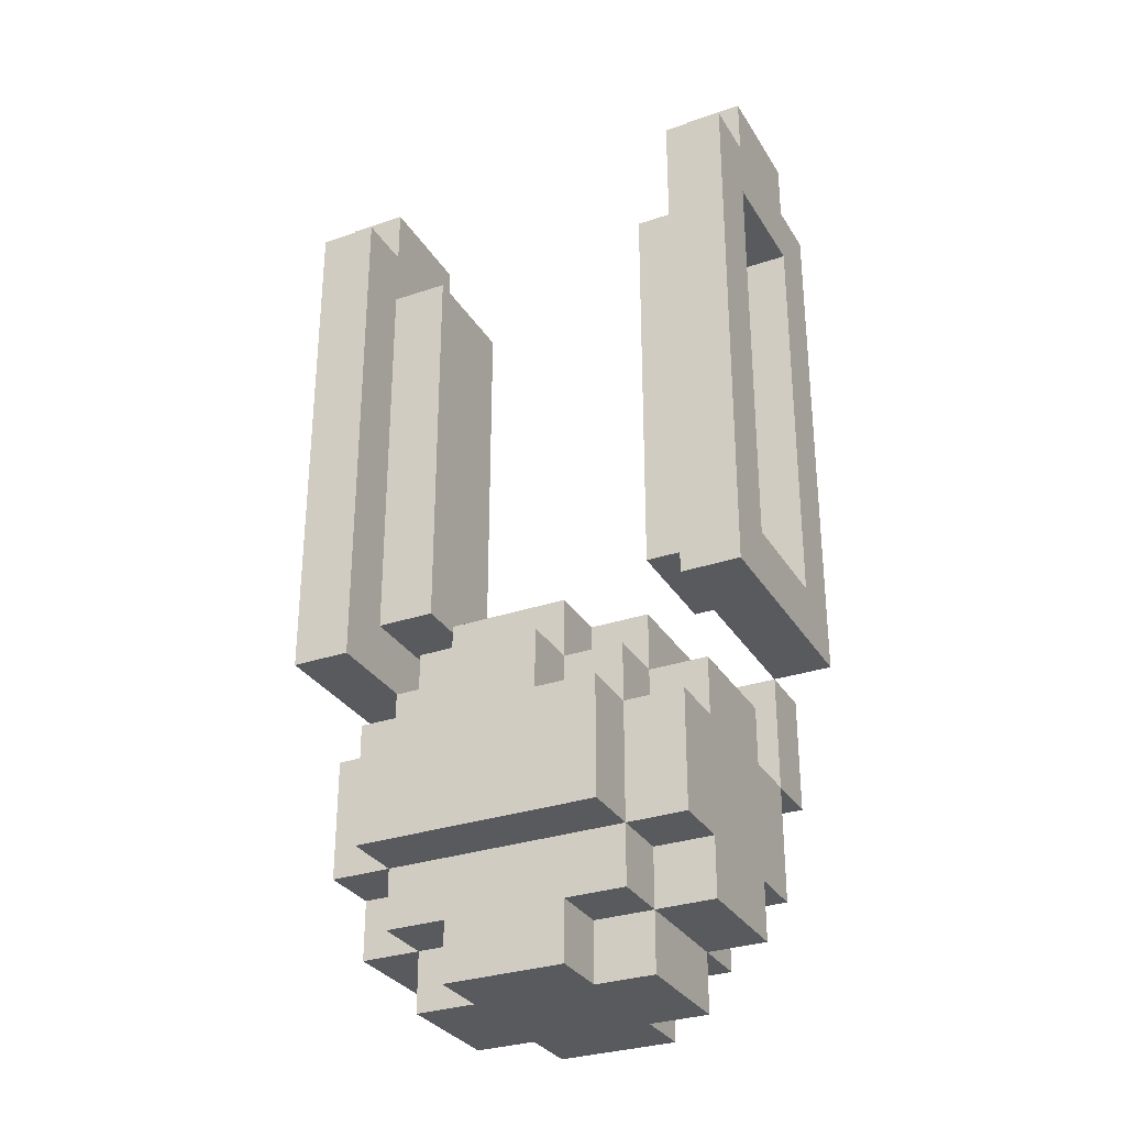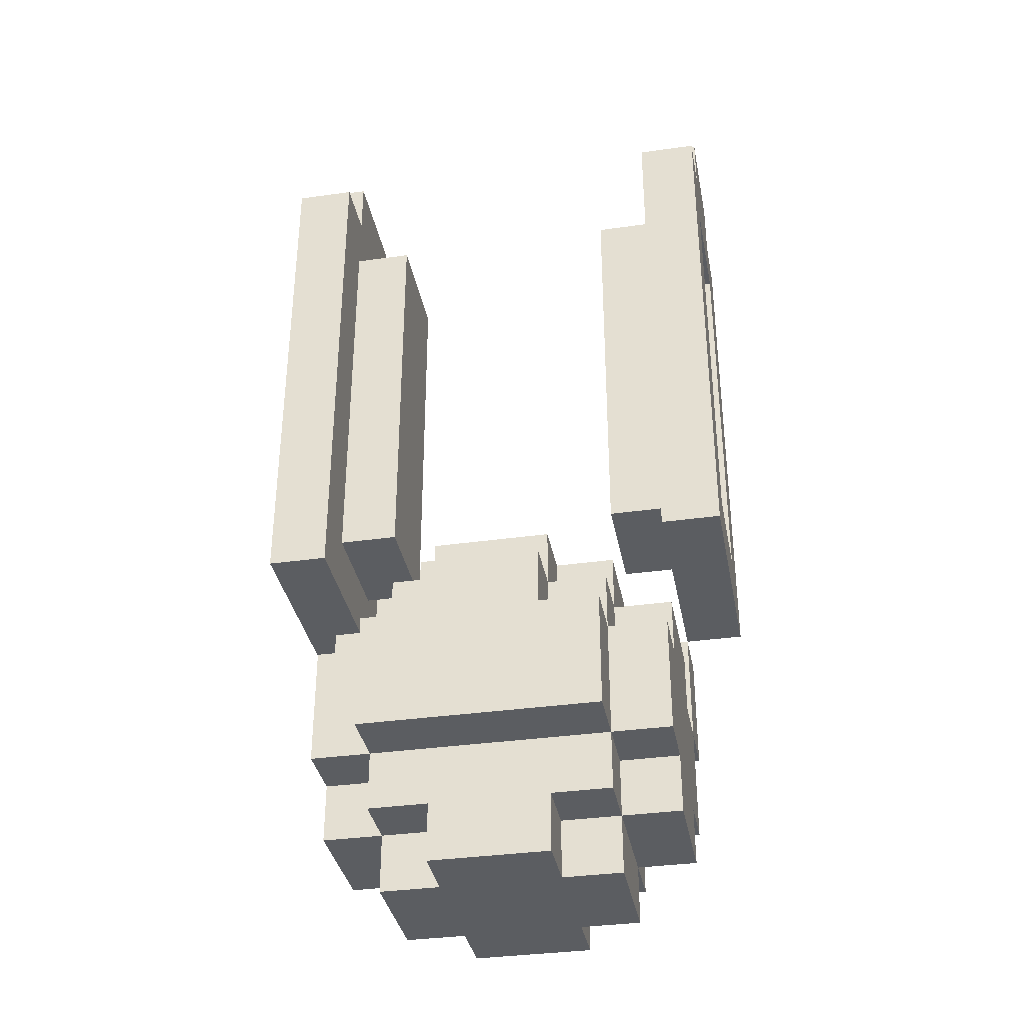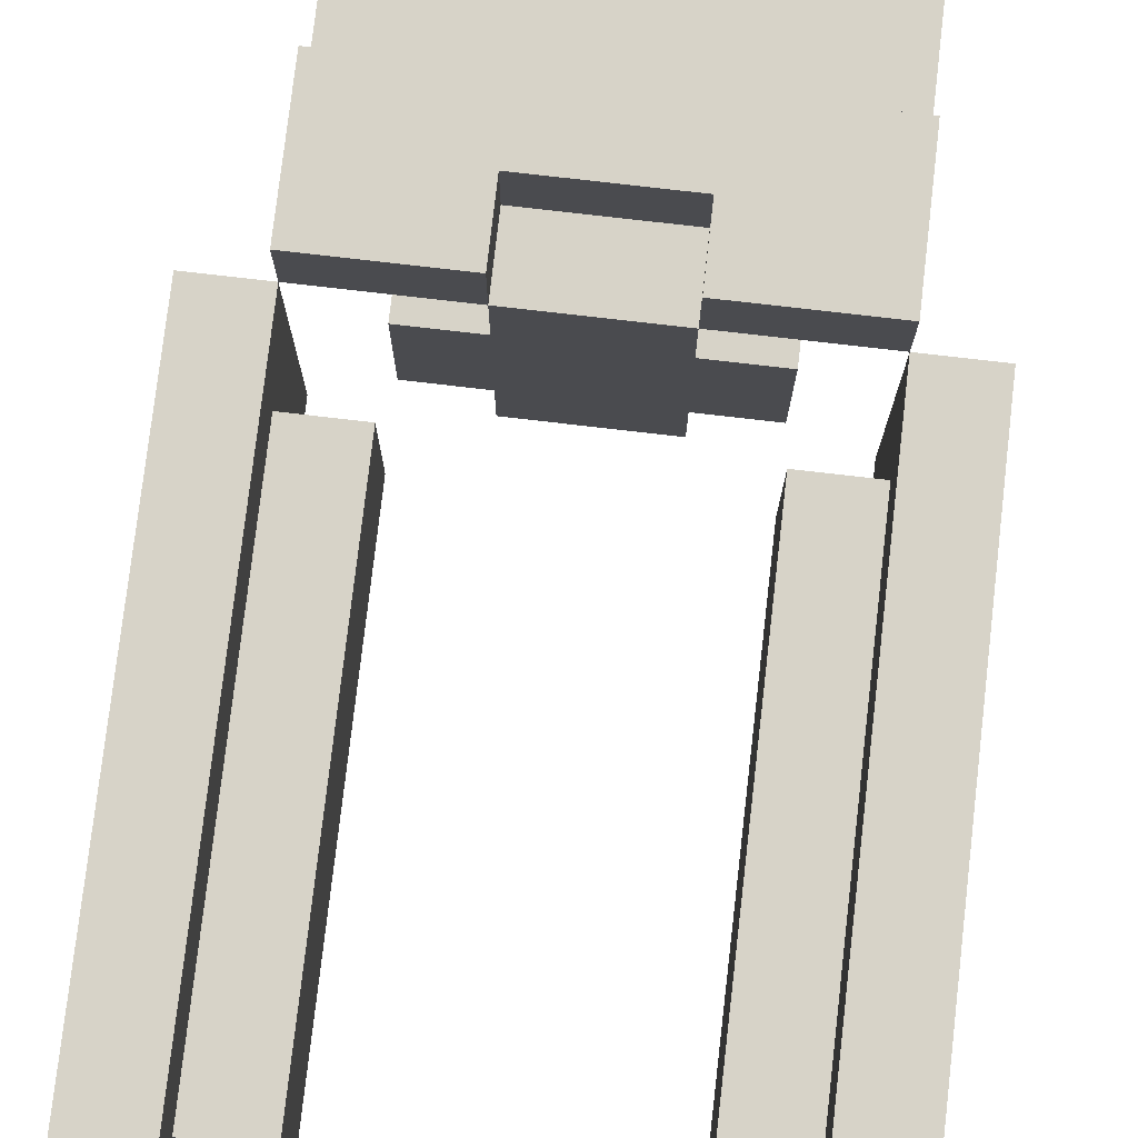
<metadata>
{"format":"obj","ext":"obj","renderer":"f3d","projection":"perspective","resolution":1024,"background":"white","views":[{"elev":-30.6,"azim":-153.9,"up":"+Y"},{"elev":-35.4,"azim":-169.4,"up":"+Y"},{"elev":77.2,"azim":-173.4,"up":"+Z"}]}
</metadata>
<code>
o BigBunny
v -4 15 7.5
v -4 14 4.5
v -4 14 8.5
v -4 15 5.5
v -4 21 8.5
v -4 21 7.5
v -4 21 5.5
v -4 21 4.5
v -4 22 7.5
v -4 22 5.5
v -4 23 8.5
v -4 23 7.5
v -4 23 5.5
v -4 23 4.5
v -4 24 7.5
v -4 24 5.5
v -3 10 7.5
v -3 9 5.5
v -3 9 7.5
v -3 10 5.5
v -3 12 8.5
v -3 10 4.5
v -3 10 8.5
v -3 12 7.5
v -3 12 5.5
v -3 12 4.5
v -3 13 7.5
v -3 13 5.5
v -3 14 9.5
v -3 12 9.5
v -3 14 8.5
v -3 21 7.5
v -3 15 5.5
v -3 15 7.5
v -3 21 5.5
v -3 22 7.5
v -3 22 5.5
v -2 9 7.5
v -2 8 5.5
v -2 8 7.5
v -2 9 5.5
v -2 10 8.5
v -2 9 8.5
v -2 10 7.5
v -2 10 5.5
v -2 9 4.5
v -2 10 4.5
v -2 12 9.5
v -2 10 9.5
v -2 12 8.5
v -2 12 4.5
v -2 10 3.5
v -2 12 3.5
v -2 13 8.5
v -2 12 7.5
v -2 13 7.5
v -2 13 5.5
v -2 12 5.5
v -2 13 4.5
v -2 14 7.5
v -2 14 5.5
v -1 9 8.5
v -1 8 7.5
v -1 8 8.5
v -1 9 7.5
v -1 9 5.5
v -1 8 4.5
v -1 8 5.5
v -1 9 4.5
v -1 10 9.5
v -1 9 9.5
v -1 10 8.5
v -1 13 4.5
v -1 12 3.5
v -1 12 4.5
v -1 13 3.5
v -1 14 8.5
v -1 13 7.5
v -1 13 8.5
v -1 14 7.5
v -1 14 5.5
v -1 13 5.5
v -1 14 4.5
v 1 14 9.5
v 1 13 8.5
v 1 13 9.5
v 1 14 8.5
v 2 22 7.5
v 2 15 5.5
v 2 15 7.5
v 2 22 5.5
v 3 15 7.5
v 3 14 4.5
v 3 14 8.5
v 3 15 5.5
v 3 21 8.5
v 3 21 7.5
v 3 21 5.5
v 3 21 4.5
v 3 22 7.5
v 3 22 5.5
v 3 23 8.5
v 3 23 7.5
v 3 23 5.5
v 3 23 4.5
v 3 24 7.5
v 3 24 5.5
v -3 14 8.5
v -3 14 4.5
v -3 15 7.5
v -3 15 5.5
v -3 21 8.5
v -3 21 7.5
v -3 21 5.5
v -3 21 4.5
v -3 22 7.5
v -3 22 5.5
v -3 23 8.5
v -3 23 7.5
v -3 23 5.5
v -3 23 4.5
v -3 24 7.5
v -3 24 5.5
v -2 15 7.5
v -2 15 5.5
v -2 22 7.5
v -2 22 5.5
v -1 13 9.5
v -1 13 8.5
v -1 14 9.5
v -1 14 8.5
v 1 8 8.5
v 1 8 7.5
v 1 9 8.5
v 1 9 7.5
v 1 8 5.5
v 1 8 4.5
v 1 9 5.5
v 1 9 4.5
v 1 9 9.5
v 1 10 9.5
v 1 10 8.5
v 1 12 4.5
v 1 12 3.5
v 1 13 4.5
v 1 13 3.5
v 1 13 8.5
v 1 13 7.5
v 1 14 8.5
v 1 14 7.5
v 1 13 5.5
v 1 14 5.5
v 1 14 4.5
v 2 8 7.5
v 2 8 5.5
v 2 9 7.5
v 2 9 5.5
v 2 9 8.5
v 2 10 8.5
v 2 10 7.5
v 2 9 4.5
v 2 10 5.5
v 2 10 4.5
v 2 10 9.5
v 2 12 9.5
v 2 12 8.5
v 2 10 3.5
v 2 12 4.5
v 2 12 3.5
v 2 12 7.5
v 2 13 8.5
v 2 13 7.5
v 2 12 5.5
v 2 13 5.5
v 2 13 4.5
v 2 14 7.5
v 2 14 5.5
v 3 9 7.5
v 3 9 5.5
v 3 10 7.5
v 3 10 5.5
v 3 10 4.5
v 3 12 8.5
v 3 10 8.5
v 3 12 7.5
v 3 12 5.5
v 3 12 4.5
v 3 13 7.5
v 3 13 5.5
v 3 12 9.5
v 3 14 9.5
v 3 14 8.5
v 3 15 7.5
v 3 15 5.5
v 3 21 7.5
v 3 21 5.5
v 3 22 7.5
v 3 22 5.5
v 4 14 8.5
v 4 14 4.5
v 4 15 7.5
v 4 15 5.5
v 4 21 8.5
v 4 21 7.5
v 4 21 5.5
v 4 21 4.5
v 4 22 7.5
v 4 22 5.5
v 4 23 8.5
v 4 23 7.5
v 4 23 5.5
v 4 23 4.5
v 4 24 7.5
v 4 24 5.5
v -2 12 9.5
v -3 14 9.5
v -3 12 9.5
v -2 13 9.5
v -1 10 9.5
v -2 10 9.5
v -1 12 9.5
v -1 13 9.5
v -1 14 9.5
v 1 9 9.5
v -1 9 9.5
v 1 10 9.5
v 1 12 9.5
v 1 13 9.5
v 2 10 9.5
v 2 12 9.5
v 2 13 9.5
v 1 14 9.5
v 3 12 9.5
v 3 14 9.5
v -3 14 8.5
v -4 21 8.5
v -4 14 8.5
v -3 21 8.5
v -4 23 8.5
v -3 23 8.5
v -2 10 8.5
v -3 12 8.5
v -3 10 8.5
v -2 12 8.5
v -1 9 8.5
v -2 9 8.5
v -1 10 8.5
v 1 8 8.5
v -1 8 8.5
v 1 9 8.5
v 1 13 8.5
v -1 14 8.5
v -1 13 8.5
v 1 14 8.5
v 2 9 8.5
v 1 10 8.5
v 2 10 8.5
v 3 10 8.5
v 2 12 8.5
v 3 12 8.5
v 4 14 8.5
v 3 21 8.5
v 3 14 8.5
v 4 21 8.5
v 3 23 8.5
v 4 23 8.5
v -3 23 7.5
v -4 24 7.5
v -4 23 7.5
v -3 24 7.5
v -2 9 7.5
v -3 10 7.5
v -3 9 7.5
v -2 10 7.5
v -2 12 7.5
v -3 13 7.5
v -3 12 7.5
v -2 13 7.5
v -2 15 7.5
v -3 22 7.5
v -3 21 7.5
v -3 15 7.5
v -2 22 7.5
v -1 8 7.5
v -2 8 7.5
v -1 9 7.5
v -1 13 7.5
v -2 14 7.5
v -1 14 7.5
v 2 8 7.5
v 1 9 7.5
v 1 8 7.5
v 2 9 7.5
v 2 13 7.5
v 1 14 7.5
v 1 13 7.5
v 2 14 7.5
v 3 9 7.5
v 2 10 7.5
v 3 10 7.5
v 3 12 7.5
v 2 12 7.5
v 3 13 7.5
v 3 15 7.5
v 2 22 7.5
v 2 15 7.5
v 3 21 7.5
v 3 22 7.5
v 4 23 7.5
v 3 24 7.5
v 3 23 7.5
v 4 24 7.5
v -3 15 5.5
v -4 21 5.5
v -4 15 5.5
v -3 21 5.5
v -4 22 5.5
v -3 22 5.5
v 4 15 5.5
v 3 21 5.5
v 3 15 5.5
v 4 21 5.5
v 3 22 5.5
v 4 22 5.5
v -3 12 8.5
v -3 14 8.5
v -2 12 8.5
v -2 13 8.5
v -1 13 8.5
v -1 14 8.5
v 1 13 8.5
v 1 14 8.5
v 2 13 8.5
v 2 12 8.5
v 3 12 8.5
v 3 14 8.5
v -4 15 7.5
v -4 21 7.5
v -3 15 7.5
v -4 22 7.5
v -3 21 7.5
v -3 22 7.5
v 3 15 7.5
v 3 21 7.5
v 4 15 7.5
v 3 22 7.5
v 4 21 7.5
v 4 22 7.5
v -4 23 5.5
v -4 24 5.5
v -3 23 5.5
v -3 24 5.5
v -3 9 5.5
v -3 10 5.5
v -2 9 5.5
v -2 10 5.5
v -3 12 5.5
v -3 13 5.5
v -2 12 5.5
v -2 13 5.5
v -3 21 5.5
v -3 22 5.5
v -2 15 5.5
v -3 15 5.5
v -2 22 5.5
v -2 8 5.5
v -1 8 5.5
v -1 9 5.5
v -2 14 5.5
v -1 13 5.5
v -1 14 5.5
v 1 8 5.5
v 1 9 5.5
v 2 8 5.5
v 2 9 5.5
v 1 13 5.5
v 1 14 5.5
v 2 13 5.5
v 2 14 5.5
v 2 10 5.5
v 3 9 5.5
v 3 10 5.5
v 2 12 5.5
v 3 12 5.5
v 3 13 5.5
v 2 15 5.5
v 2 22 5.5
v 3 15 5.5
v 3 21 5.5
v 3 22 5.5
v 3 23 5.5
v 3 24 5.5
v 4 23 5.5
v 4 24 5.5
v -4 14 4.5
v -4 21 4.5
v -3 14 4.5
v -4 23 4.5
v -3 21 4.5
v -3 23 4.5
v -3 10 4.5
v -3 12 4.5
v -2 10 4.5
v -2 12 4.5
v -2 9 4.5
v -1 9 4.5
v -2 13 4.5
v -1 12 4.5
v -1 13 4.5
v -1 8 4.5
v 1 8 4.5
v 1 9 4.5
v -1 14 4.5
v 1 13 4.5
v 1 14 4.5
v 2 9 4.5
v 2 10 4.5
v 1 12 4.5
v 2 12 4.5
v 2 13 4.5
v 3 10 4.5
v 3 12 4.5
v 3 14 4.5
v 3 21 4.5
v 4 14 4.5
v 3 23 4.5
v 4 21 4.5
v 4 23 4.5
v -2 10 3.5
v -2 12 3.5
v -1 12 3.5
v -1 13 3.5
v 1 12 3.5
v 1 13 3.5
v 2 10 3.5
v 2 12 3.5
v -1 8 7.5
v 1 8 8.5
v -1 8 8.5
v 1 8 7.5
v -2 8 5.5
v -2 8 7.5
v 2 8 7.5
v -1 8 5.5
v 1 8 5.5
v 2 8 5.5
v -1 8 4.5
v 1 8 4.5
v -1 9 8.5
v 1 9 9.5
v -1 9 9.5
v 1 9 8.5
v -2 9 7.5
v -2 9 8.5
v -1 9 7.5
v 1 9 7.5
v 2 9 8.5
v 2 9 7.5
v -3 9 5.5
v -3 9 7.5
v -2 9 5.5
v 2 9 5.5
v 3 9 7.5
v 3 9 5.5
v -2 9 4.5
v -1 9 5.5
v -1 9 4.5
v 1 9 4.5
v 1 9 5.5
v 2 9 4.5
v -2 10 8.5
v -1 10 9.5
v -2 10 9.5
v -1 10 8.5
v 1 10 8.5
v 2 10 9.5
v 1 10 9.5
v 2 10 8.5
v -3 10 7.5
v -3 10 8.5
v -2 10 7.5
v 2 10 7.5
v 3 10 8.5
v 3 10 7.5
v -3 10 4.5
v -2 10 5.5
v -3 10 5.5
v -2 10 4.5
v 2 10 4.5
v 3 10 5.5
v 2 10 5.5
v 3 10 4.5
v -2 10 3.5
v 2 10 3.5
v -3 12 8.5
v -2 12 9.5
v -3 12 9.5
v -2 12 8.5
v 2 12 8.5
v 3 12 9.5
v 2 12 9.5
v 3 12 8.5
v -4 14 4.5
v -3 14 8.5
v -4 14 8.5
v -3 14 4.5
v 3 14 4.5
v 4 14 8.5
v 3 14 8.5
v 4 14 4.5
v -3 15 5.5
v -2 15 7.5
v -3 15 7.5
v -2 15 5.5
v 2 15 5.5
v 3 15 7.5
v 2 15 7.5
v 3 15 5.5
v -4 22 5.5
v -3 22 7.5
v -4 22 7.5
v -3 22 5.5
v 3 22 5.5
v 4 22 7.5
v 3 22 7.5
v 4 22 5.5
v -3 12 8.5
v -2 12 8.5
v -3 12 7.5
v -2 12 7.5
v 2 12 8.5
v 3 12 8.5
v 2 12 7.5
v 3 12 7.5
v -3 12 5.5
v -2 12 5.5
v -3 12 4.5
v -2 12 4.5
v 2 12 5.5
v 3 12 5.5
v 2 12 4.5
v 3 12 4.5
v -1 12 4.5
v -2 12 3.5
v -1 12 3.5
v 1 12 4.5
v 1 12 3.5
v 2 12 3.5
v -1 13 9.5
v 1 13 9.5
v -1 13 8.5
v 1 13 8.5
v -2 13 8.5
v -2 13 7.5
v -1 13 7.5
v 2 13 8.5
v 1 13 7.5
v 2 13 7.5
v -3 13 7.5
v -3 13 5.5
v -2 13 5.5
v 3 13 7.5
v 2 13 5.5
v 3 13 5.5
v -1 13 5.5
v -2 13 4.5
v -1 13 4.5
v 1 13 5.5
v 1 13 4.5
v 2 13 4.5
v -1 13 3.5
v 1 13 3.5
v -3 14 9.5
v -1 14 9.5
v -3 14 8.5
v -1 14 8.5
v 1 14 9.5
v 3 14 9.5
v 1 14 8.5
v 3 14 8.5
v -1 14 7.5
v 1 14 7.5
v -2 14 7.5
v -2 14 5.5
v 2 14 7.5
v -1 14 5.5
v 1 14 5.5
v 2 14 5.5
v -1 14 4.5
v 1 14 4.5
v -4 15 7.5
v -3 15 7.5
v -4 15 5.5
v -3 15 5.5
v 3 15 7.5
v 4 15 7.5
v 3 15 5.5
v 4 15 5.5
v -3 22 7.5
v -2 22 7.5
v -3 22 5.5
v -2 22 5.5
v 2 22 7.5
v 3 22 7.5
v 2 22 5.5
v 3 22 5.5
v -4 23 8.5
v -3 23 8.5
v -4 23 7.5
v -3 23 7.5
v 3 23 8.5
v 4 23 8.5
v 3 23 7.5
v 4 23 7.5
v -4 23 5.5
v -3 23 5.5
v -4 23 4.5
v -3 23 4.5
v 3 23 5.5
v 4 23 5.5
v 3 23 4.5
v 4 23 4.5
v -4 24 7.5
v -3 24 7.5
v -4 24 5.5
v -3 24 5.5
v 3 24 7.5
v 4 24 7.5
v 3 24 5.5
v 4 24 5.5
f 1 2 3
f 4 2 1
f 5 1 3
f 6 1 5
f 7 2 4
f 8 2 7
f 9 6 5
f 10 8 7
f 11 9 5
f 11 10 9
f 12 10 11
f 13 8 10
f 13 10 12
f 14 8 13
f 15 13 12
f 16 13 15
f 17 18 19
f 20 18 17
f 21 22 20
f 21 17 23
f 21 20 17
f 24 22 21
f 25 22 24
f 26 22 25
f 27 25 24
f 28 25 27
f 29 21 30
f 31 21 29
f 32 33 34
f 35 33 32
f 36 35 32
f 37 35 36
f 38 39 40
f 41 39 38
f 42 38 43
f 44 38 42
f 45 46 41
f 47 46 45
f 48 42 49
f 50 42 48
f 51 52 47
f 53 52 51
f 54 55 50
f 56 55 54
f 57 51 58
f 59 51 57
f 60 57 56
f 61 57 60
f 62 63 64
f 65 63 62
f 66 67 68
f 69 67 66
f 70 62 71
f 72 62 70
f 73 74 75
f 76 74 73
f 77 78 79
f 80 78 77
f 81 73 82
f 83 73 81
f 84 85 86
f 87 85 84
f 88 89 90
f 91 89 88
f 92 93 94
f 95 93 92
f 96 92 94
f 97 92 96
f 98 93 95
f 99 93 98
f 100 97 96
f 101 99 98
f 102 100 96
f 102 101 100
f 103 101 102
f 104 99 101
f 104 101 103
f 105 99 104
f 106 104 103
f 107 104 106
f 108 109 110
f 110 109 111
f 108 110 112
f 112 110 113
f 111 109 114
f 114 109 115
f 112 113 116
f 114 115 117
f 112 116 118
f 116 117 118
f 118 117 119
f 117 115 120
f 119 117 120
f 120 115 121
f 119 120 122
f 122 120 123
f 124 125 126
f 126 125 127
f 128 129 130
f 130 129 131
f 132 133 134
f 134 133 135
f 136 137 138
f 138 137 139
f 140 134 141
f 141 134 142
f 143 144 145
f 145 144 146
f 147 148 149
f 149 148 150
f 151 145 152
f 152 145 153
f 154 155 156
f 156 155 157
f 158 156 159
f 159 156 160
f 157 161 162
f 162 161 163
f 164 159 165
f 165 159 166
f 163 167 168
f 168 167 169
f 166 170 171
f 171 170 172
f 173 168 174
f 174 168 175
f 172 174 176
f 176 174 177
f 178 179 180
f 180 179 181
f 181 182 183
f 184 180 183
f 180 181 183
f 183 182 185
f 185 182 186
f 186 182 187
f 185 186 188
f 188 186 189
f 190 183 191
f 191 183 192
f 193 194 195
f 195 194 196
f 195 196 197
f 197 196 198
f 199 200 201
f 201 200 202
f 199 201 203
f 203 201 204
f 202 200 205
f 205 200 206
f 203 204 207
f 205 206 208
f 203 207 209
f 207 208 209
f 209 208 210
f 208 206 211
f 210 208 211
f 211 206 212
f 210 211 213
f 213 211 214
f 215 216 217
f 218 216 215
f 219 215 220
f 221 218 215
f 221 215 219
f 222 216 218
f 222 218 221
f 223 216 222
f 224 219 225
f 226 221 219
f 226 219 224
f 227 222 221
f 227 221 226
f 228 222 227
f 229 227 226
f 230 228 227
f 230 227 229
f 231 232 228
f 231 228 230
f 233 231 230
f 234 232 231
f 234 231 233
f 235 236 237
f 238 239 236
f 238 236 235
f 240 239 238
f 241 242 243
f 244 242 241
f 245 241 246
f 247 241 245
f 248 245 249
f 250 245 248
f 251 252 253
f 254 252 251
f 255 256 250
f 257 256 255
f 258 259 257
f 260 259 258
f 261 262 263
f 264 265 262
f 264 262 261
f 266 265 264
f 267 268 269
f 270 268 267
f 271 272 273
f 274 272 271
f 275 276 277
f 278 276 275
f 279 280 281
f 279 281 282
f 283 280 279
f 284 271 285
f 286 271 284
f 287 288 278
f 289 288 287
f 290 291 292
f 293 291 290
f 294 295 296
f 297 295 294
f 298 299 293
f 300 299 298
f 301 294 302
f 303 294 301
f 304 305 306
f 307 305 304
f 308 305 307
f 309 310 311
f 312 310 309
f 313 314 315
f 316 317 314
f 316 314 313
f 318 317 316
f 319 320 321
f 322 323 320
f 322 320 319
f 324 323 322
f 325 326 327
f 327 326 328
f 328 326 329
f 329 326 330
f 331 332 333
f 334 333 335
f 333 332 336
f 335 333 336
f 337 338 339
f 338 340 341
f 339 338 341
f 341 340 342
f 343 344 345
f 344 346 347
f 345 344 347
f 347 346 348
f 349 350 351
f 351 350 352
f 353 354 355
f 355 354 356
f 357 358 359
f 359 358 360
f 361 362 363
f 364 361 363
f 363 362 365
f 366 355 367
f 367 355 368
f 360 369 370
f 370 369 371
f 372 373 374
f 374 373 375
f 376 377 378
f 378 377 379
f 375 380 381
f 381 380 382
f 383 378 384
f 384 378 385
f 386 387 388
f 388 387 389
f 389 387 390
f 391 392 393
f 393 392 394
f 395 396 397
f 396 398 399
f 397 396 399
f 399 398 400
f 401 402 403
f 403 402 404
f 405 403 406
f 404 407 408
f 408 407 409
f 410 406 411
f 406 403 412
f 411 406 412
f 409 413 414
f 414 413 415
f 412 403 416
f 416 403 417
f 418 414 419
f 419 414 420
f 417 419 421
f 421 419 422
f 423 424 425
f 424 426 427
f 425 424 427
f 427 426 428
f 429 430 431
f 431 432 433
f 429 431 433
f 433 432 434
f 429 433 435
f 435 433 436
f 437 438 439
f 440 438 437
f 441 437 442
f 441 443 440
f 441 440 437
f 444 443 441
f 445 443 444
f 446 443 445
f 447 445 444
f 448 445 447
f 449 450 451
f 452 450 449
f 453 449 454
f 455 449 453
f 456 457 452
f 458 457 456
f 459 453 460
f 461 453 459
f 462 463 458
f 464 463 462
f 465 466 461
f 467 466 465
f 468 462 469
f 470 462 468
f 471 472 473
f 474 472 471
f 475 476 477
f 478 476 475
f 479 471 480
f 481 471 479
f 482 483 478
f 484 483 482
f 485 486 487
f 488 486 485
f 489 490 491
f 492 490 489
f 493 489 488
f 494 489 493
f 495 496 497
f 498 496 495
f 499 500 501
f 502 500 499
f 503 504 505
f 506 504 503
f 507 508 509
f 510 508 507
f 511 512 513
f 514 512 511
f 515 516 517
f 518 516 515
f 519 520 521
f 522 520 519
f 523 524 525
f 526 524 523
f 527 528 529
f 529 528 530
f 531 532 533
f 533 532 534
f 535 536 537
f 537 536 538
f 539 540 541
f 541 540 542
f 538 543 544
f 544 543 545
f 546 541 547
f 547 541 548
f 549 550 551
f 551 550 552
f 553 551 554
f 554 551 555
f 552 556 557
f 557 556 558
f 559 554 560
f 560 554 561
f 558 562 563
f 563 562 564
f 561 565 566
f 566 565 567
f 568 563 569
f 569 563 570
f 567 569 571
f 571 569 572
f 573 574 575
f 575 574 576
f 577 578 579
f 579 578 580
f 576 579 581
f 581 579 582
f 583 581 584
f 582 585 584
f 581 582 584
f 584 585 586
f 586 585 587
f 587 585 588
f 586 587 589
f 589 587 590
f 591 592 593
f 593 592 594
f 595 596 597
f 597 596 598
f 599 600 601
f 601 600 602
f 603 604 605
f 605 604 606
f 607 608 609
f 609 608 610
f 611 612 613
f 613 612 614
f 615 616 617
f 617 616 618
f 619 620 621
f 621 620 622
f 623 624 625
f 625 624 626
f 627 628 629
f 629 628 630

</code>
